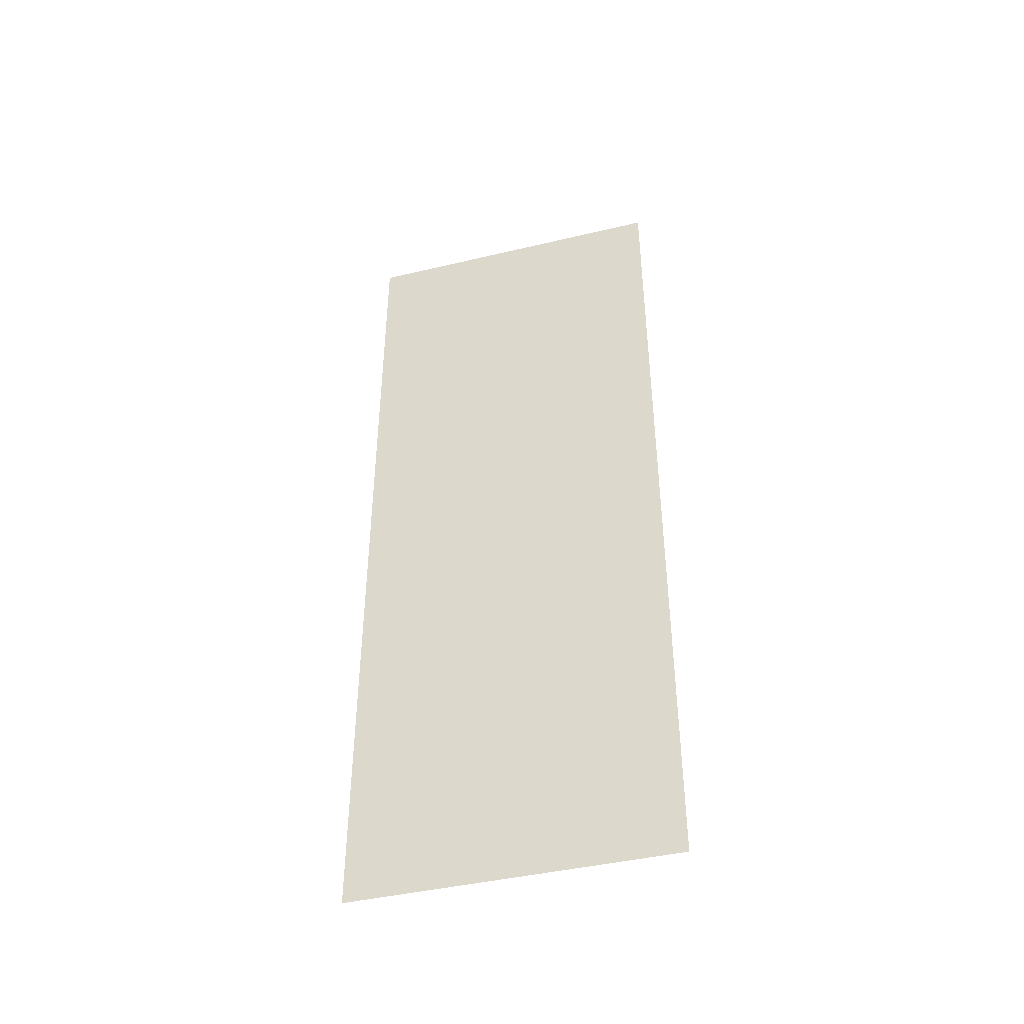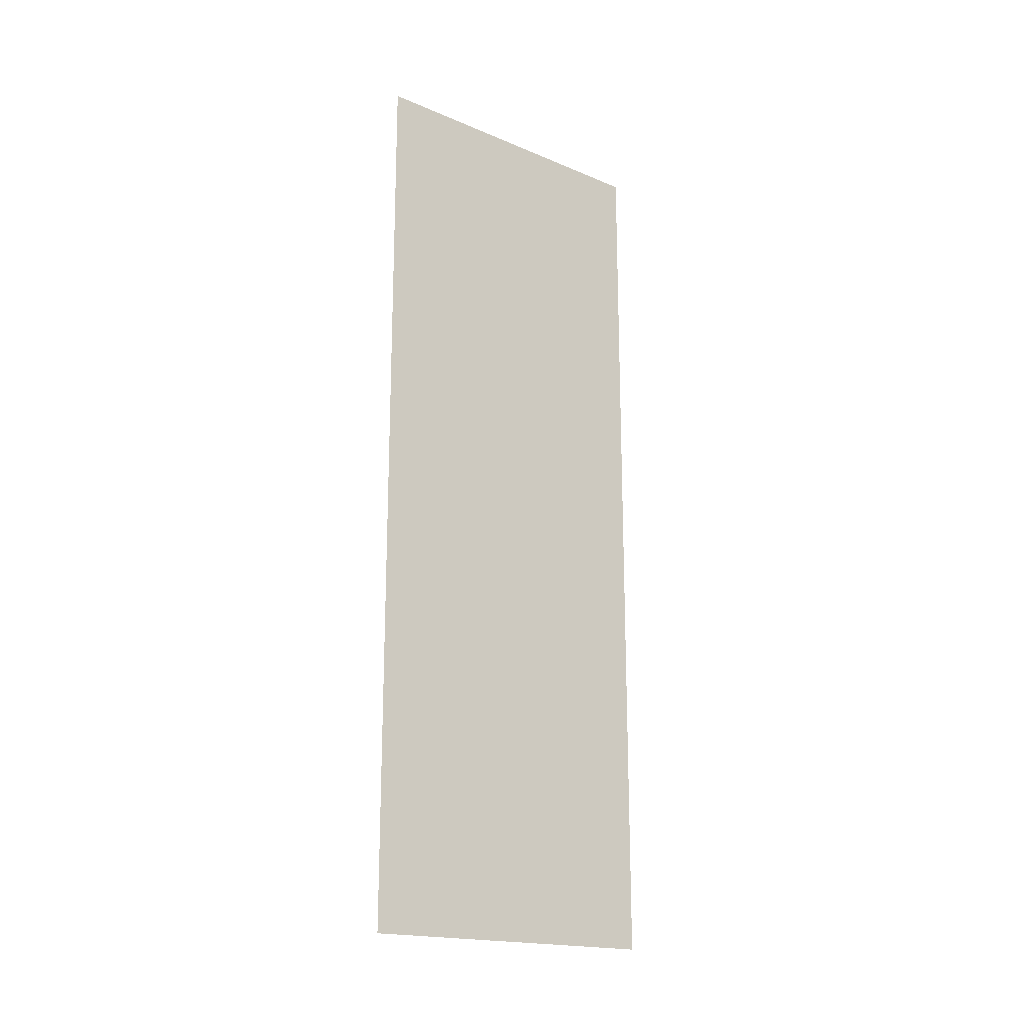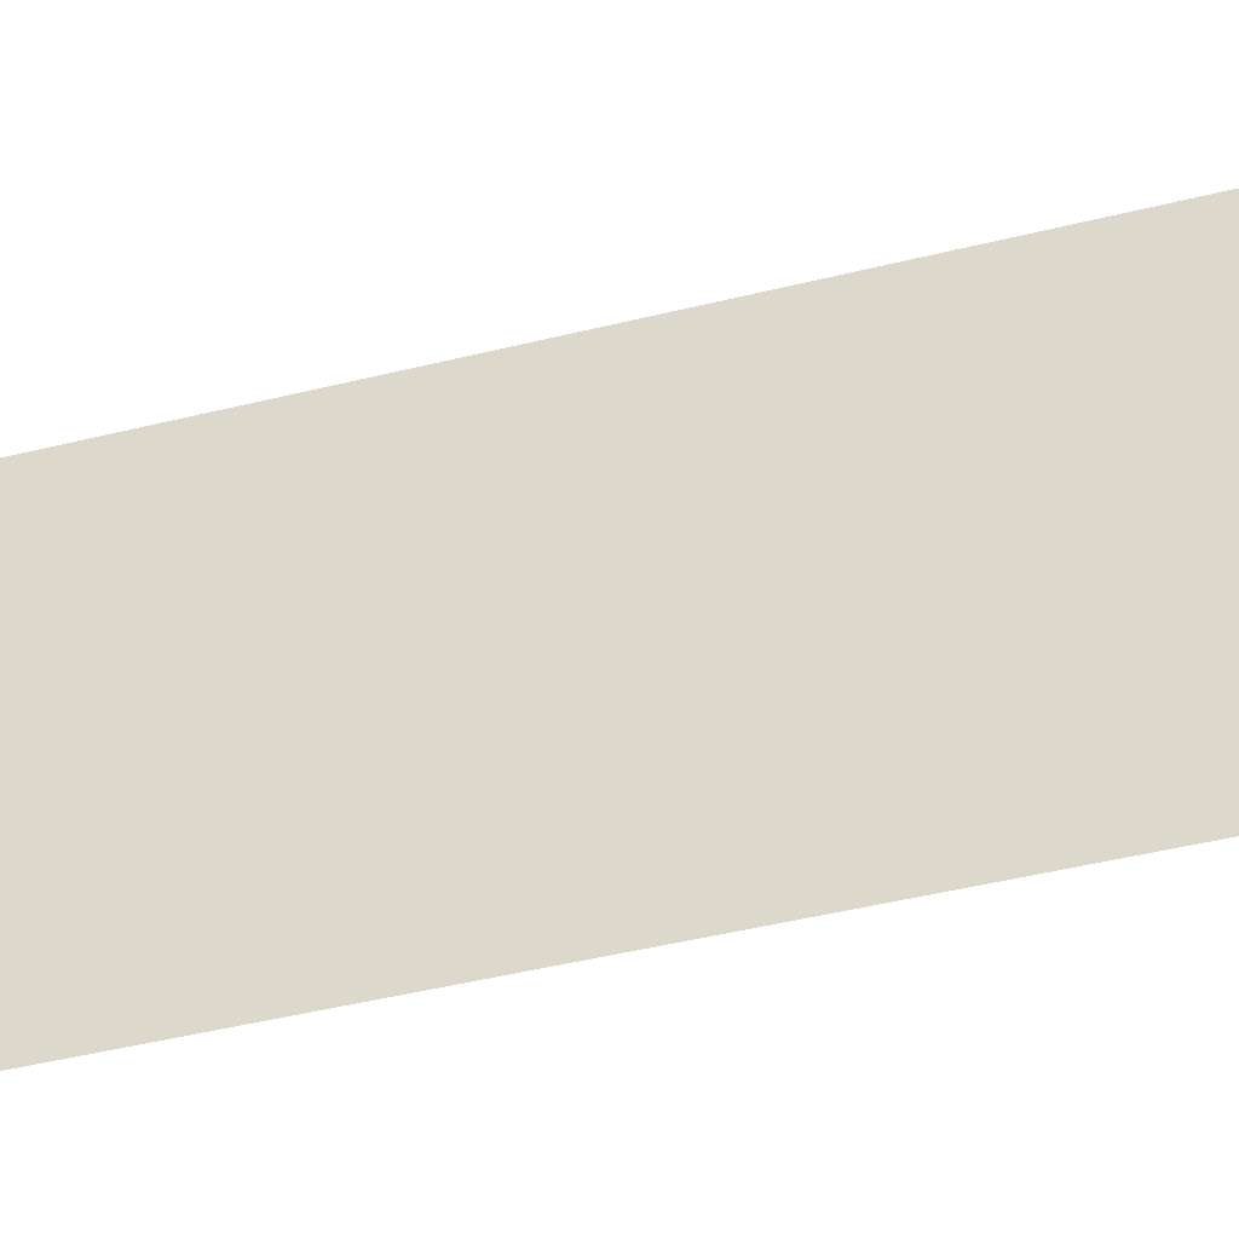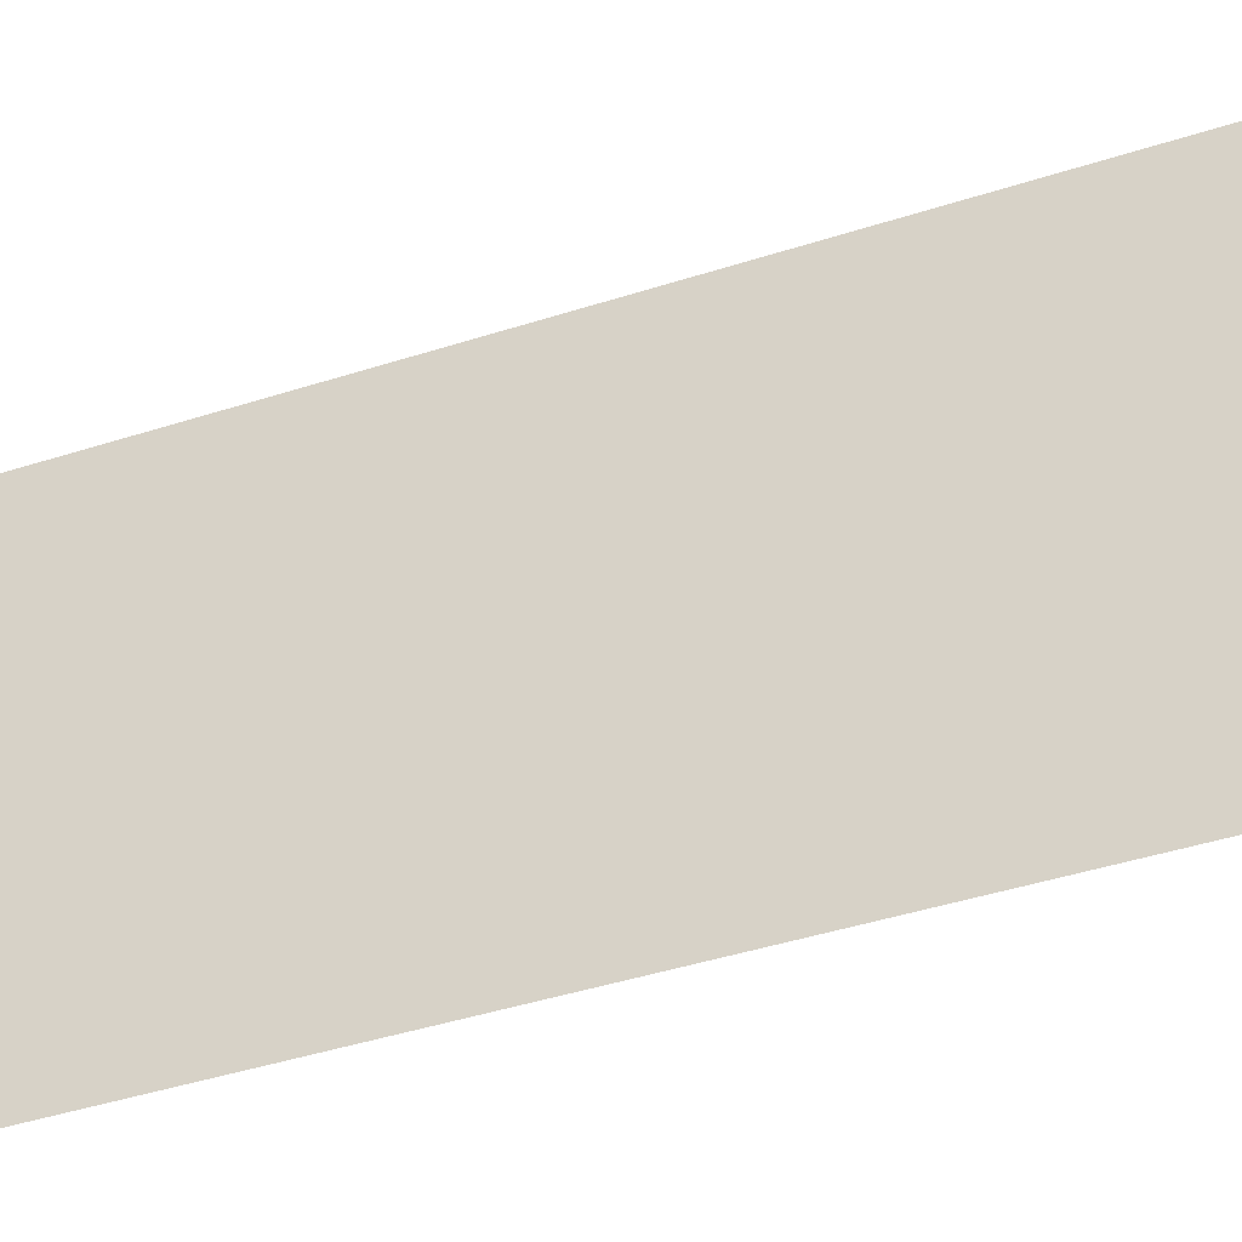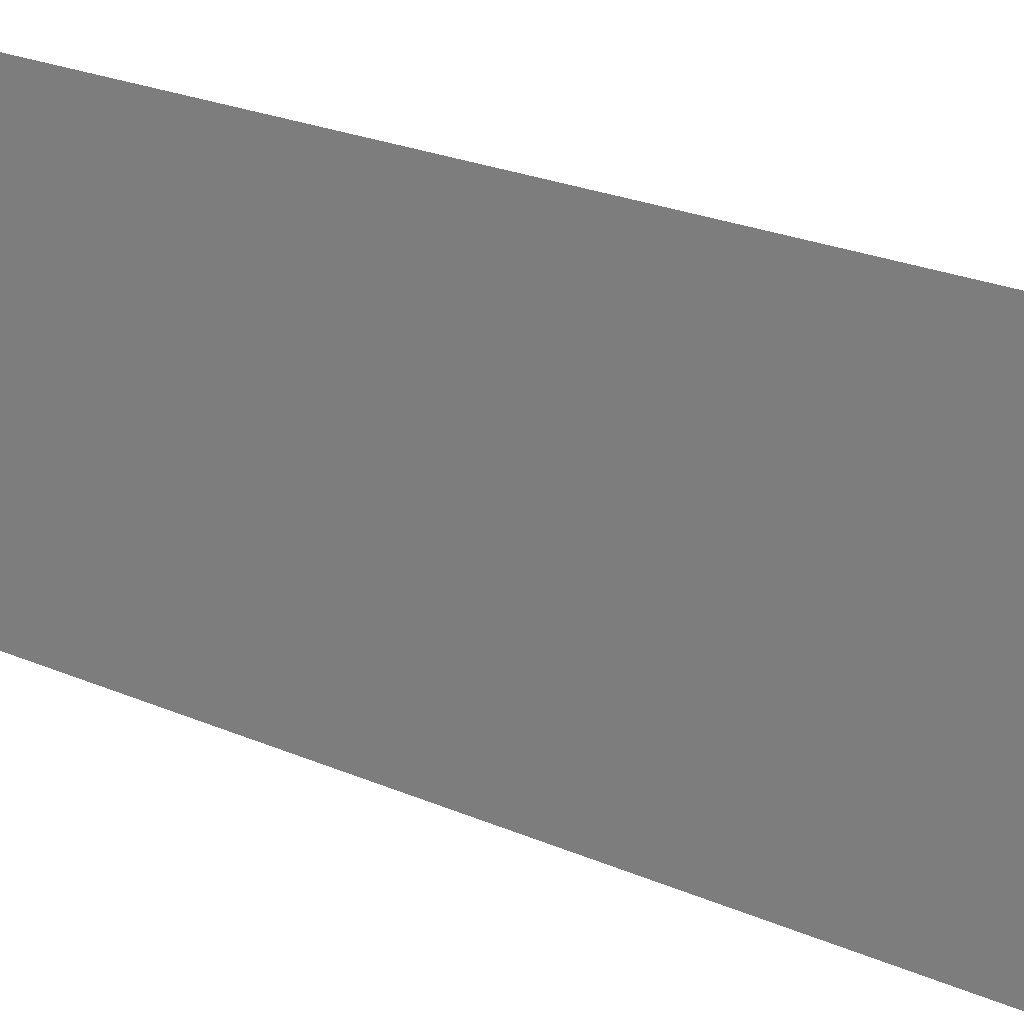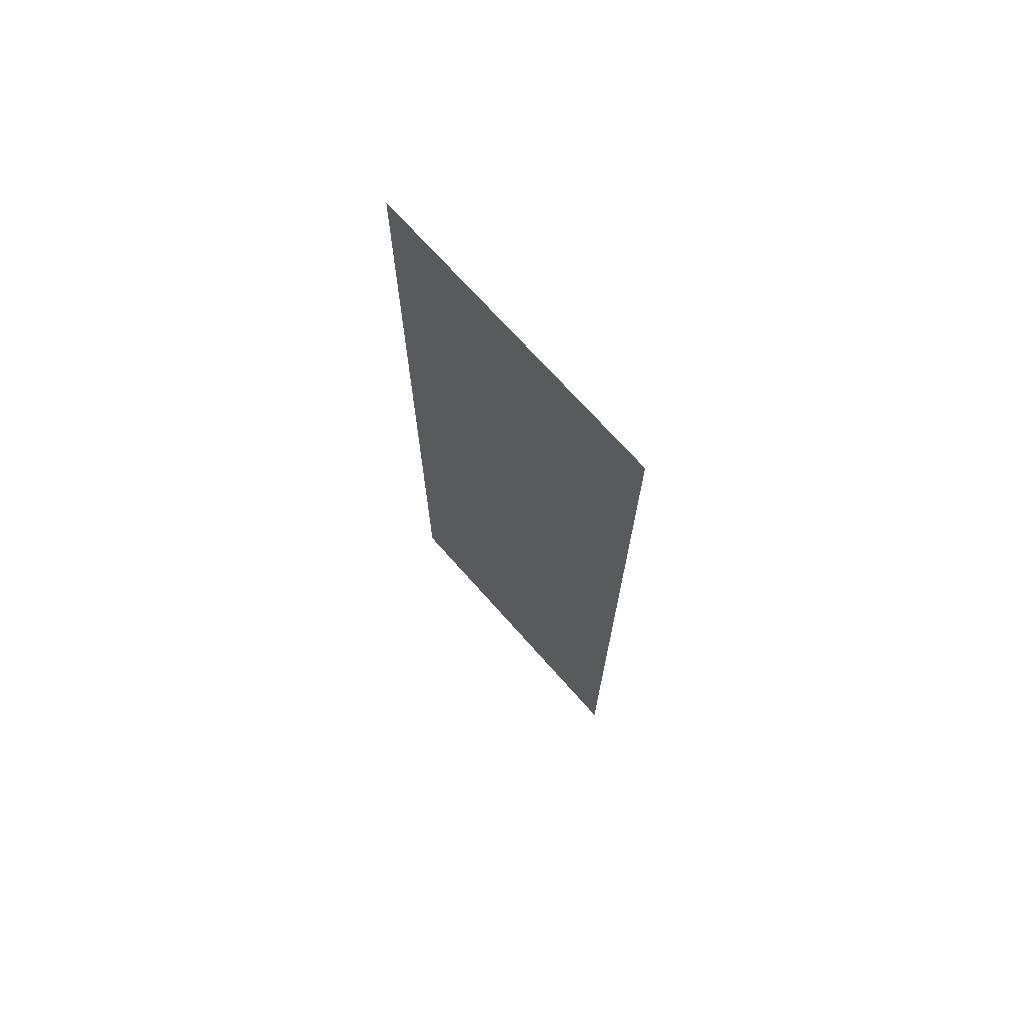
<metadata>
{"format":"obj","ext":"obj","renderer":"f3d","projection":"perspective","resolution":1024,"background":"white","views":[{"elev":-43.2,"azim":-74.3,"up":"+Z"},{"elev":-18.5,"azim":-128.8,"up":"+Z"},{"elev":-43.0,"azim":106.7,"up":"+Y"},{"elev":-37.6,"azim":113.2,"up":"+Y"},{"elev":21.9,"azim":128.3,"up":"+Y"},{"elev":70.6,"azim":-41.5,"up":"+Z"}]}
</metadata>
<code>
g pb_Mesh125292
v 0 -2 -64
v 0 -2 0
v 0 21 -64
v 0 21 0
g pb_Mesh125292_0
f 3 2 1
f 3 4 2

</code>
